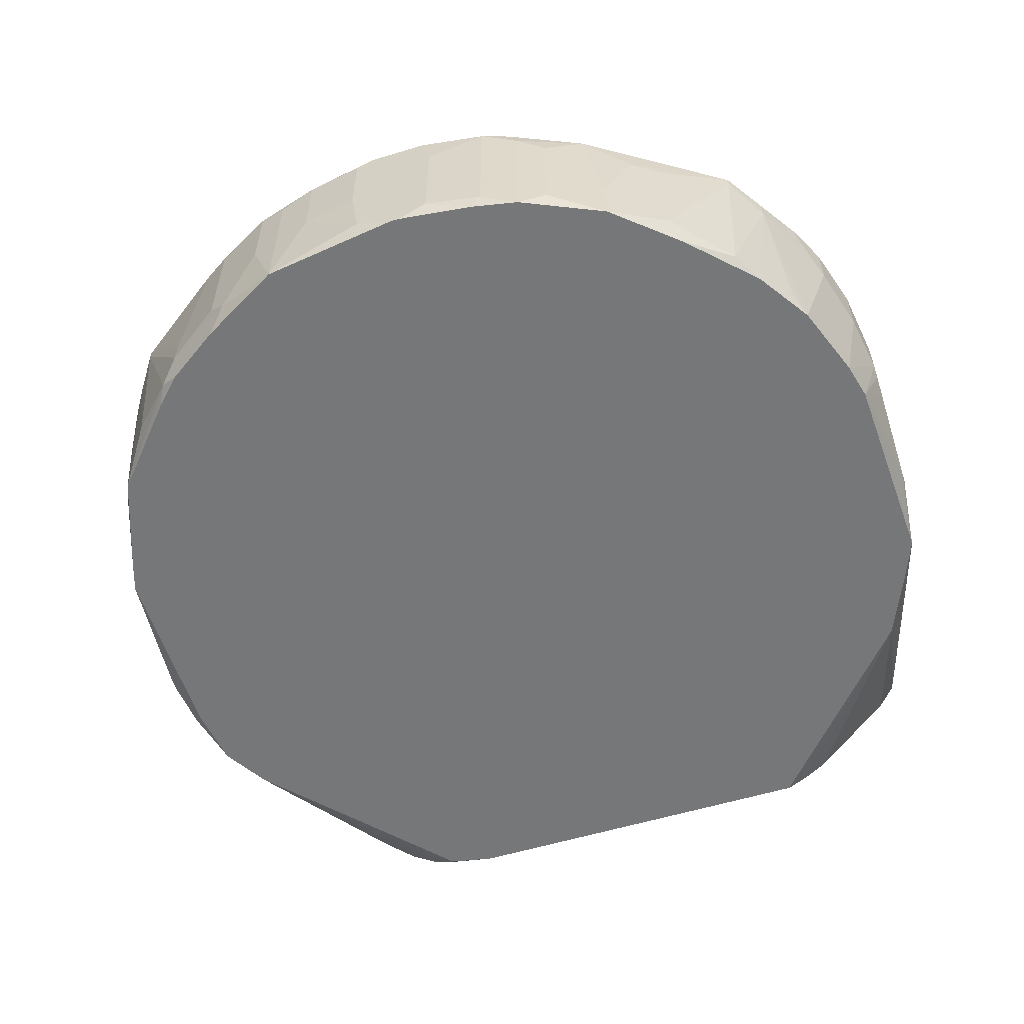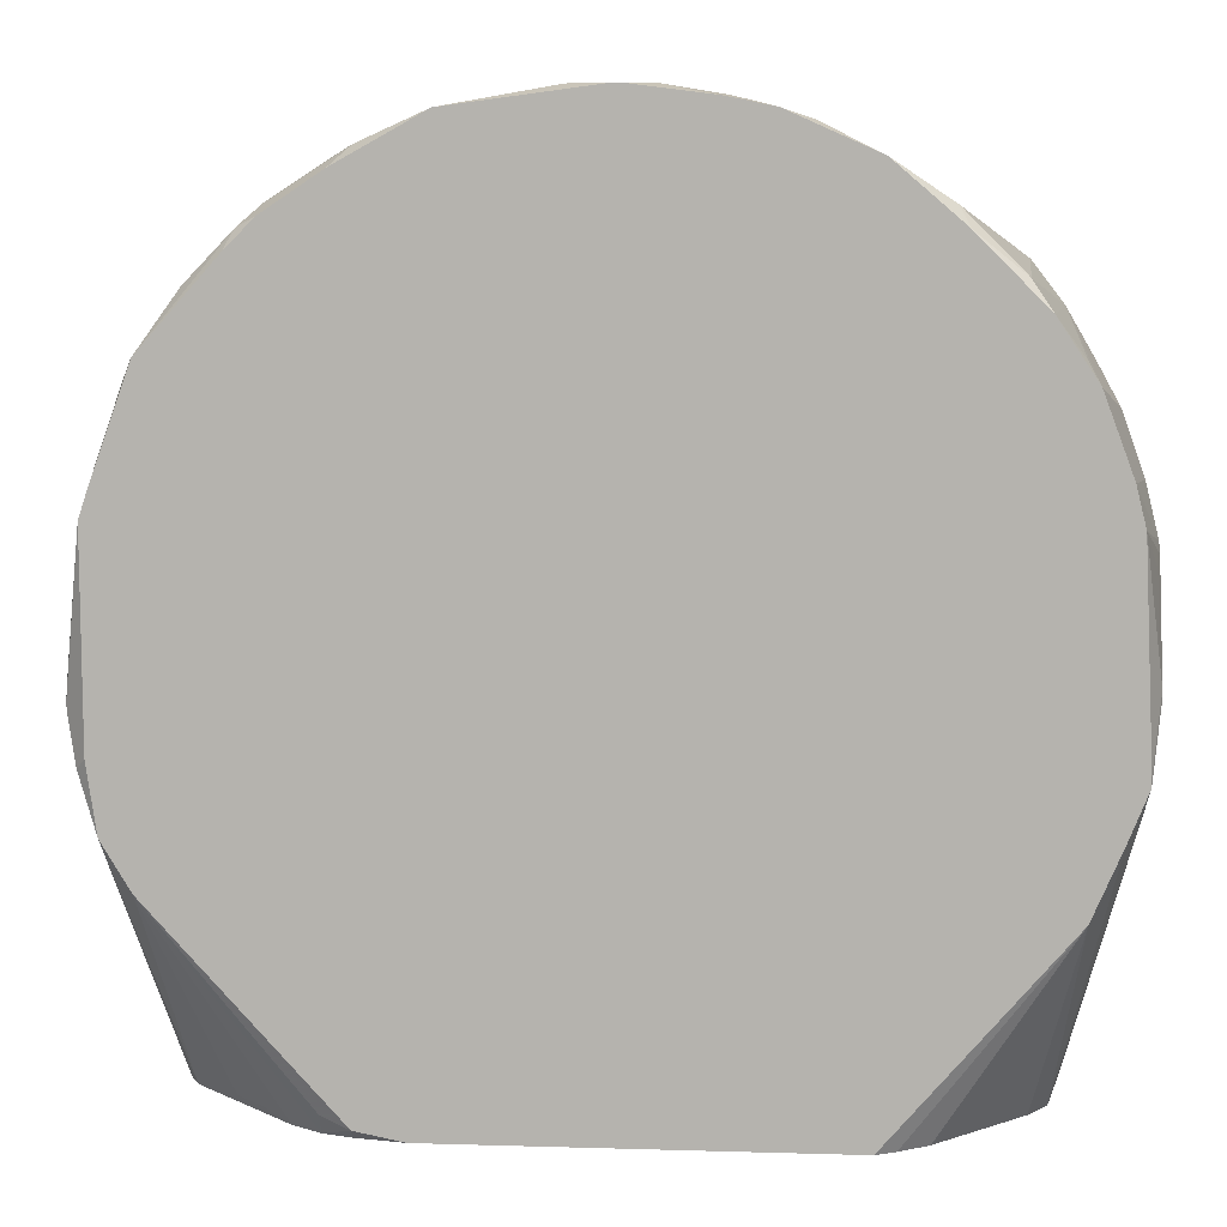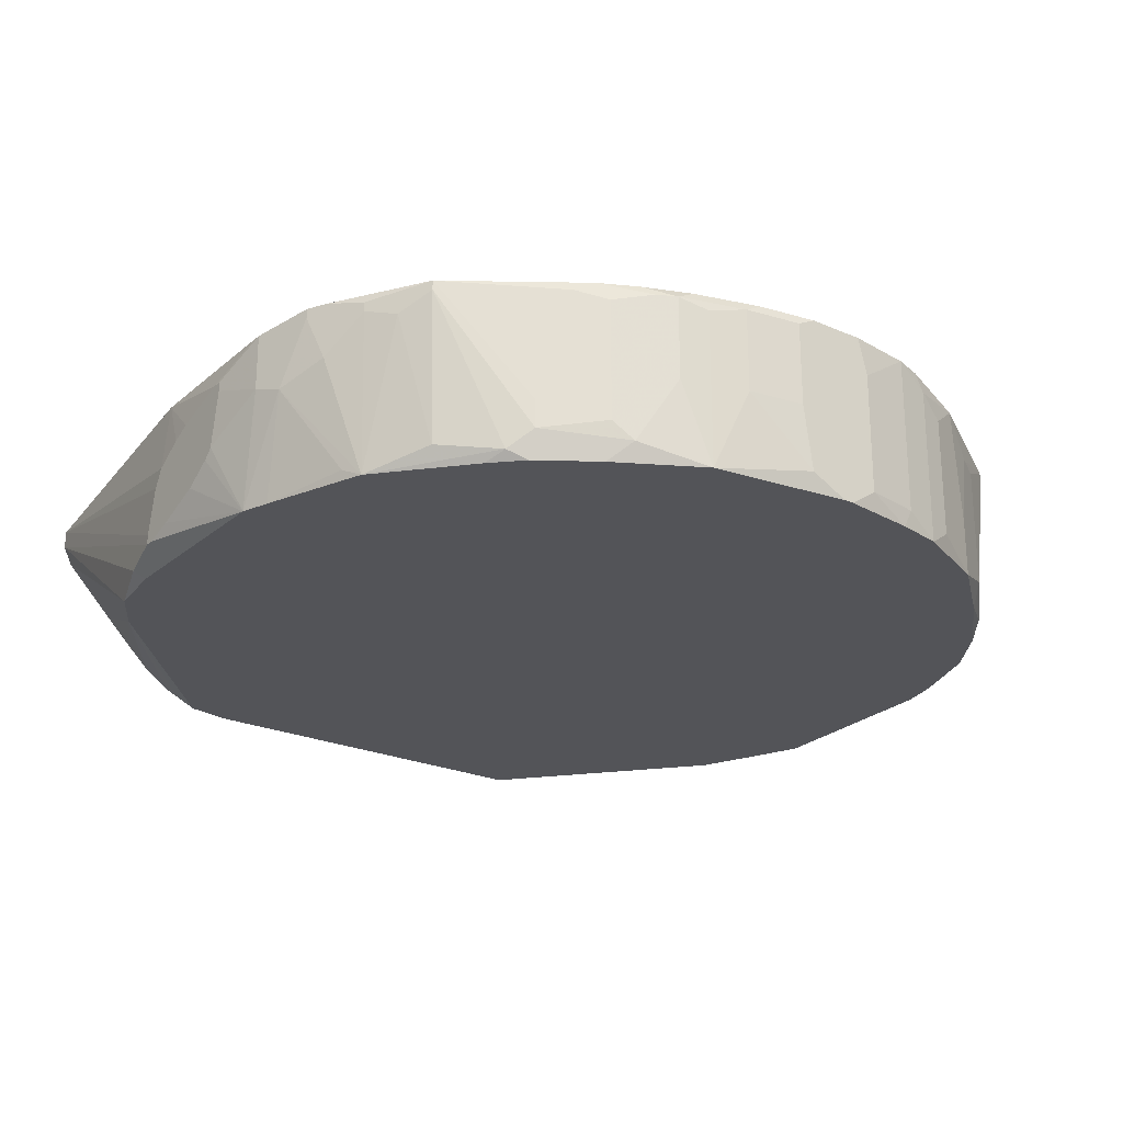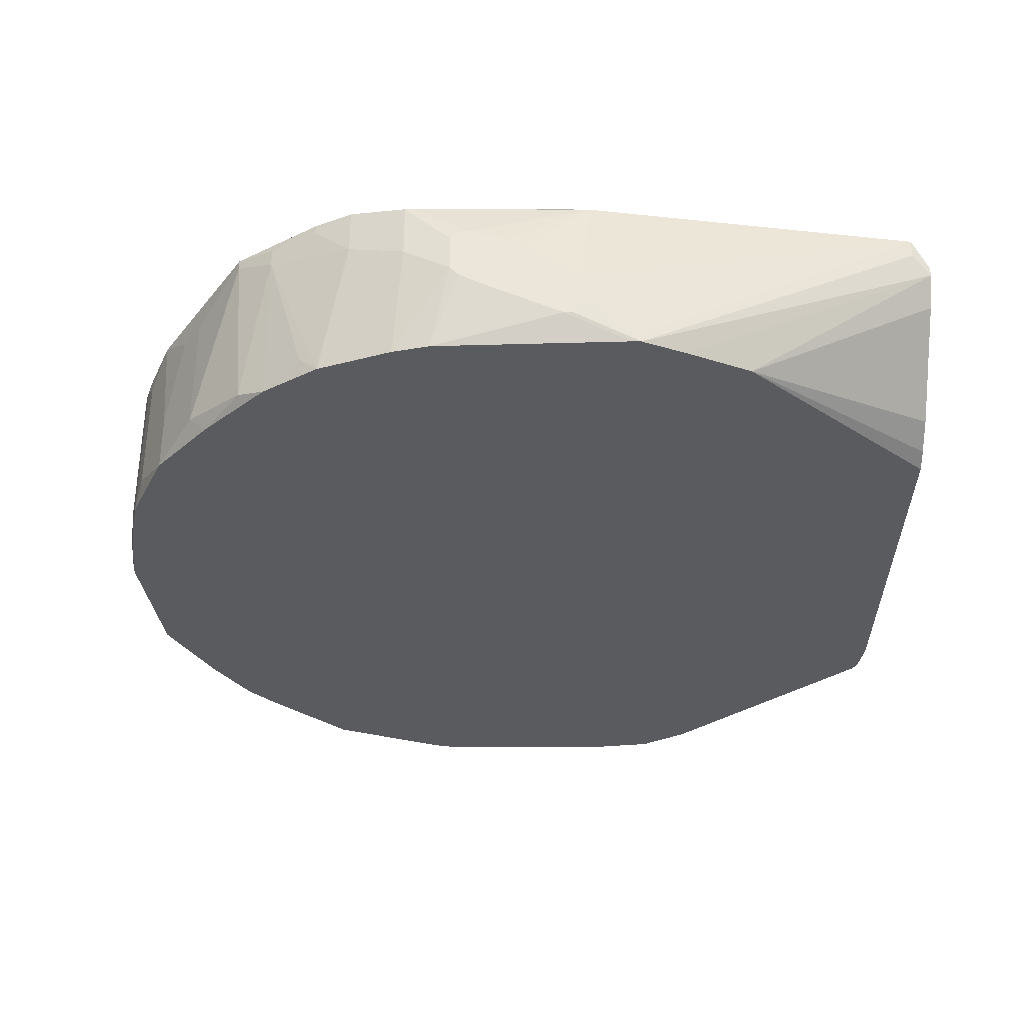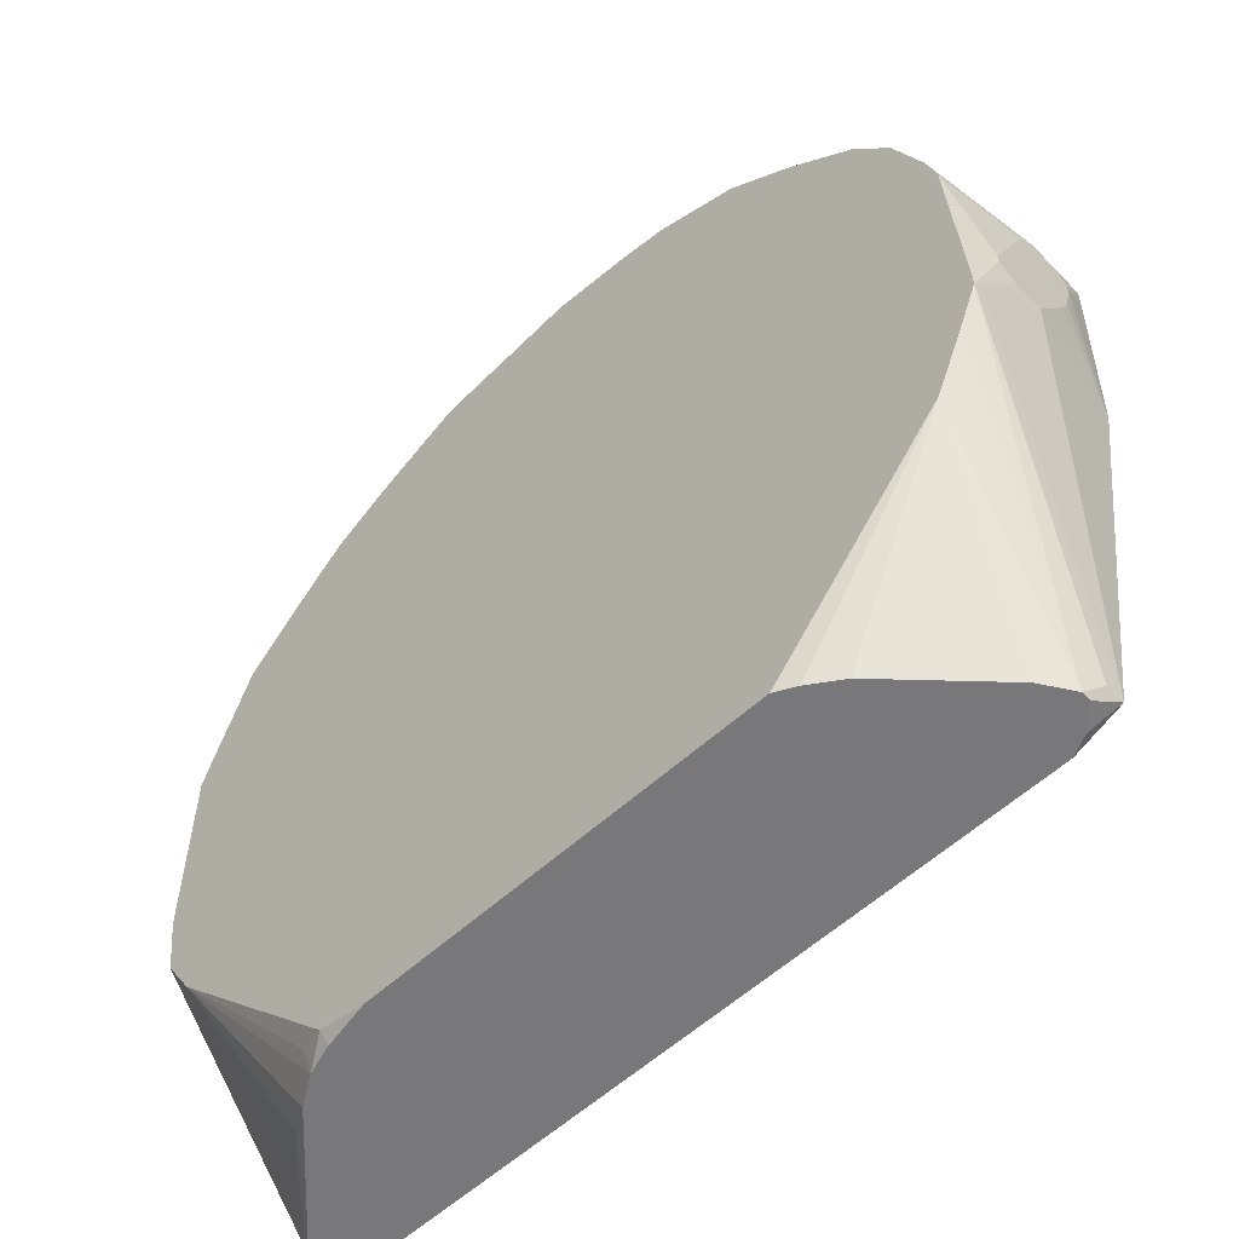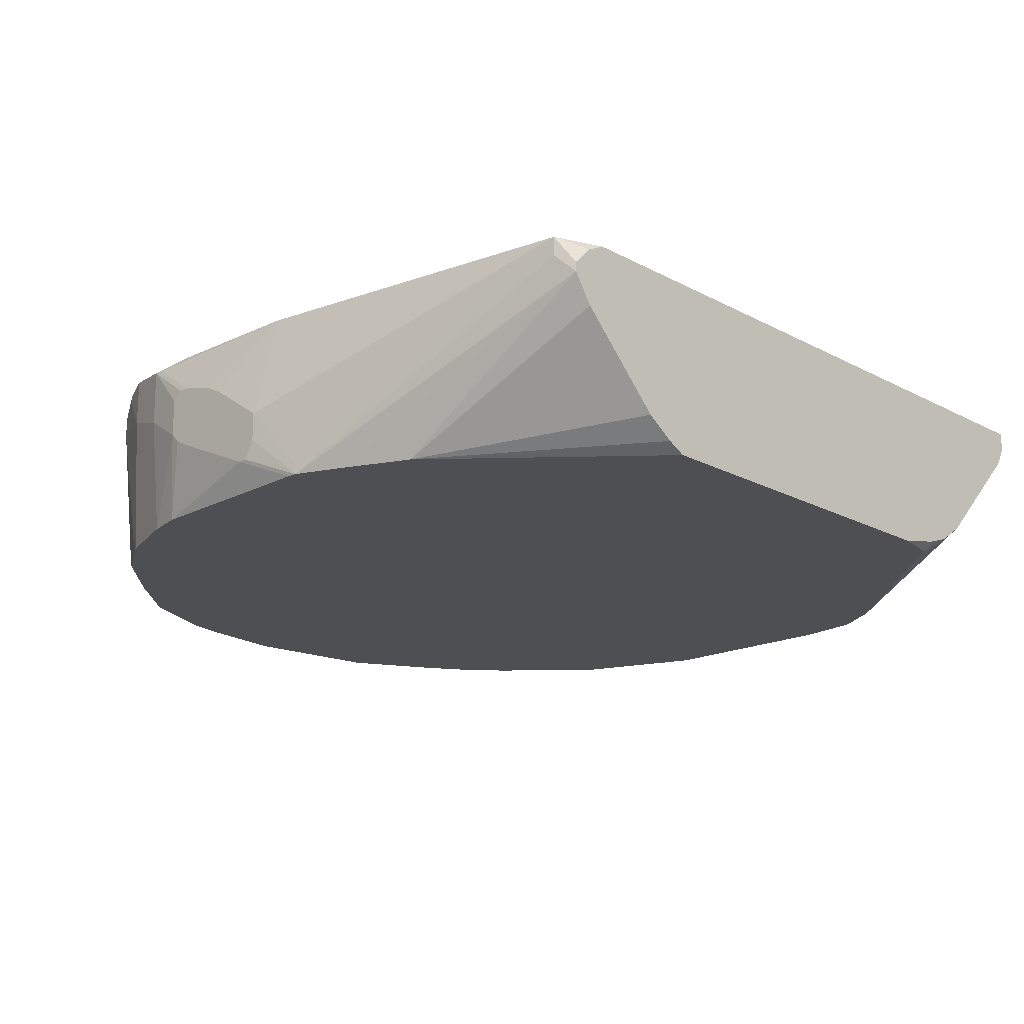
<metadata>
{"format":"obj","ext":"obj","renderer":"f3d","projection":"perspective","resolution":1024,"background":"white","views":[{"elev":-57.1,"azim":17.5,"up":"+Y"},{"elev":8.8,"azim":4.5,"up":"+Z"},{"elev":-23.5,"azim":-36.3,"up":"+Y"},{"elev":-33.5,"azim":89.5,"up":"+Y"},{"elev":-57.6,"azim":43.4,"up":"+Z"},{"elev":-17.7,"azim":133.4,"up":"+Y"}]}
</metadata>
<code>
v -0.03916 -0.03123 0.08831
v 0.03916 -0.02134 0.09985
v 0.03916 -0.02134 0.09903
v -0.03916 -0.03041 0.08831
v -0.03916 -0.03123 0.08913
v 0.03916 -0.02216 0.1007
v 0.03916 -0.02216 0.09573
v 0.03916 -0.02299 0.09408
v 0.03916 -0.02546 0.1007
v 0.03916 -0.02628 0.09985
v 0.03916 -0.02711 0.0982
v 0.03916 -0.02628 0.08913
v -0.03916 -0.03041 0.09161
v 0.03916 -0.02876 0.08913
v 0.03916 -0.03041 0.09078
v 0.03916 -0.03041 0.08996
v 0.03833 -0.01804 0.1048
v 0.03833 -0.01804 0.104
v 0.03833 -0.02299 0.1048
v 0.03833 -0.03288 0.08501
v 0.03833 -0.03206 0.08419
v 0.03833 -0.03288 0.08419
v 0.03751 -0.01722 0.1015
v 0.03751 -0.01722 0.08831
v 0.03751 -0.03288 0.1023
v 0.03668 -0.01722 0.1097
v 0.03668 -0.02134 0.1097
v 0.03668 -0.03288 0.1056
v 0.03668 -0.03288 0.08007
v 0.03503 -0.01722 0.113
v 0.03503 -0.01804 0.113
v 0.03421 -0.03288 0.1122
v 0.03421 -0.03288 0.07429
v 0.03339 -0.01722 0.05863
v 0.03339 -0.01886 0.05863
v 0.03339 -0.03123 0.1139
v -0.03916 -0.02876 0.09573
v 0.03256 -0.01804 0.1172
v 0.03256 -0.01969 0.1172
v 0.03256 -0.01969 0.05698
v 0.03256 -0.02051 0.05698
v 0.03091 -0.01804 0.05698
v 0.03091 -0.02299 0.05698
v 0.03091 -0.03288 0.1172
v 0.03009 -0.01722 0.1205
v 0.03009 -0.01804 0.1205
v 0.02926 -0.01722 0.05698
v 0.02926 -0.03206 0.1196
v 0.02597 -0.01722 0.1229
v 0.02514 -0.03288 0.1229
v 0.02432 -0.02051 0.1246
v 0.02432 -0.03123 0.1246
v 0.02349 -0.03041 0.05698
v 0.02184 -0.02051 0.1262
v 0.02102 -0.03206 0.05698
v 0.0202 -0.01722 0.1262
v 0.01937 -0.02793 0.1279
v 0.01937 -0.03288 0.1279
v 0.01937 -0.03288 0.05698
v -0.03916 -0.02628 0.08913
v 0.01772 -0.01804 0.1287
v 0.01442 -0.02051 0.1304
v 0.01442 -0.03123 0.1304
v 0.01278 -0.01722 0.1304
v 0.01195 -0.01886 0.1312
v 0.01195 -0.03288 0.1312
v 0.01113 -0.01722 0.1312
v 0.008654 -0.01722 0.132
v 0.008654 -0.03123 0.132
v 0.007829 -0.03288 0.132
v 0.003707 -0.02051 0.1328
v 0.003707 -0.03123 0.1328
v 0.002883 -0.01722 0.1328
v 0.001234 -0.03288 0.1328
v 0.0004095 -0.03288 0.1328
v -0.002064 -0.01722 0.1328
v -0.03916 -0.02711 0.0982
v -0.002888 -0.03123 0.1328
v -0.003713 -0.01804 0.1328
v -0.003713 -0.02546 0.1328
v -0.00701 -0.01722 0.132
v -0.008659 -0.01804 0.132
v -0.008659 -0.02546 0.132
v -0.01196 -0.01886 0.1312
v -0.01196 -0.03288 0.1312
v -0.01278 -0.01722 0.1304
v -0.01443 -0.01804 0.1304
v -0.01443 -0.02546 0.1304
v -0.01443 -0.03288 0.05698
v -0.01608 -0.01804 0.1295
v -0.0169 -0.01722 0.1287
v -0.01773 -0.02051 0.1287
v -0.01773 -0.03123 0.1287
v -0.01855 -0.03206 0.05698
v -0.01855 -0.03288 0.05781
v -0.01938 -0.01886 0.1279
v -0.01938 -0.02958 0.1279
v -0.01938 -0.03288 0.1271
v -0.0202 -0.01722 0.1271
v -0.02103 -0.03123 0.05698
v -0.03916 -0.02628 0.09903
v -0.02103 -0.03206 0.05863
v -0.02185 -0.01804 0.1262
v -0.02185 -0.02134 0.1262
v -0.0235 -0.02958 0.05698
v -0.02432 -0.02793 0.1246
v -0.02432 -0.03041 0.1246
v -0.03916 -0.02464 0.08996
v -0.02432 -0.03288 0.1238
v -0.02597 -0.02793 0.05781
v -0.02597 -0.03206 0.1229
v -0.0268 -0.03288 0.1213
v -0.02844 -0.02546 0.05781
v -0.03009 -0.03123 0.1188
v -0.03092 -0.01722 0.1196
v -0.03092 -0.01804 0.1196
v -0.03257 -0.01969 0.1172
v -0.03257 -0.02051 0.05698
v -0.03339 -0.01722 0.05698
v -0.03339 -0.01886 0.05698
v -0.03339 -0.03288 0.1139
v -0.03422 -0.01804 0.1147
v -0.03422 -0.01886 0.1147
v -0.03422 -0.03206 0.1122
v -0.03422 -0.03288 0.07512
v -0.03586 -0.01722 0.1114
v -0.03586 -0.02216 0.1114
v -0.03669 -0.01722 0.1097
v -0.03669 -0.01804 0.1097
v -0.03669 -0.03288 0.1048
v -0.03669 -0.03288 0.07924
v -0.03751 -0.01722 0.1007
v -0.03751 -0.01722 0.08748
v -0.03751 -0.02381 0.1073
v -0.03751 -0.03288 0.1023
v -0.03751 -0.03288 0.08501
v -0.03834 -0.01804 0.1048
v -0.03834 -0.01804 0.104
v -0.03834 -0.02299 0.1048
v -0.03834 -0.03206 0.08419
v -0.03916 -0.02051 0.09985
v -0.03916 -0.02134 0.09985
v -0.03916 -0.02051 0.09903
v -0.03916 -0.02216 0.09408
v -0.03916 -0.02299 0.09243
f 125 131 118
f 125 118 113
f 105 113 118
f 89 95 94
f 127 121 123
f 108 119 60
f 120 118 131
f 100 94 95
f 100 125 105
f 110 105 125
f 110 125 113
f 110 113 105
f 24 12 34
f 21 34 12
f 53 43 33
f 85 93 98
f 117 123 121
f 133 119 108
f 102 100 95
f 102 95 125
f 102 125 100
f 35 34 21
f 35 21 22
f 41 35 22
f 41 22 29
f 41 29 33
f 41 33 43
f 55 53 33
f 55 33 59
f 14 22 21
f 14 21 12
f 18 24 23
f 18 23 17
f 58 50 52
f 88 93 85
f 84 82 87
f 84 87 88
f 84 88 85
f 78 85 75
f 81 87 82
f 129 127 123
f 145 133 108
f 145 144 133
f 134 124 121
f 134 121 127
f 134 127 129
f 130 124 134
f 130 134 135
f 130 121 124
f 26 17 23
f 31 27 26
f 31 26 30
f 42 47 34
f 65 62 61
f 65 61 67
f 54 58 52
f 54 45 61
f 19 17 26
f 19 26 27
f 16 22 14
f 8 12 24
f 8 24 7
f 3 7 24
f 3 24 18
f 3 18 17
f 3 17 2
f 92 93 88
f 92 88 87
f 83 82 84
f 83 84 85
f 83 85 78
f 79 76 81
f 79 81 82
f 86 91 87
f 86 87 81
f 77 37 135
f 77 135 101
f 139 134 129
f 139 137 141
f 139 141 142
f 139 142 101
f 139 101 135
f 139 135 134
f 140 120 131
f 38 30 45
f 40 42 34
f 40 34 35
f 40 35 41
f 40 41 43
f 40 43 53
f 40 53 55
f 40 55 59
f 40 59 89
f 40 89 94
f 40 94 100
f 40 100 105
f 40 105 118
f 40 118 120
f 40 120 119
f 40 119 47
f 40 47 42
f 68 65 67
f 68 73 71
f 57 54 61
f 57 61 58
f 57 58 54
f 51 54 52
f 51 52 46
f 51 46 45
f 51 45 54
f 49 56 61
f 49 61 45
f 64 67 61
f 64 61 56
f 48 46 52
f 48 52 50
f 90 92 87
f 90 87 91
f 114 117 121
f 114 121 111
f 109 98 93
f 109 93 111
f 107 111 93
f 107 93 97
f 107 97 104
f 80 79 82
f 80 82 83
f 80 83 78
f 126 122 115
f 138 137 132
f 138 132 133
f 143 141 137
f 143 137 138
f 143 138 133
f 143 133 144
f 136 140 131
f 20 22 16
f 20 16 15
f 20 15 25
f 6 2 17
f 39 27 31
f 39 31 30
f 39 30 38
f 39 38 45
f 39 45 46
f 39 46 48
f 44 48 50
f 44 39 48
f 63 66 58
f 63 58 61
f 63 61 62
f 63 62 65
f 63 65 66
f 99 90 91
f 116 114 111
f 116 111 107
f 116 107 106
f 116 106 115
f 116 115 122
f 116 122 123
f 116 123 117
f 116 117 114
f 112 109 111
f 112 111 121
f 128 126 115
f 128 115 99
f 128 99 91
f 128 91 86
f 128 86 81
f 128 81 76
f 128 76 73
f 128 73 68
f 128 68 67
f 128 67 64
f 128 64 56
f 128 56 49
f 128 49 45
f 128 45 30
f 128 30 26
f 128 26 23
f 128 23 24
f 128 24 34
f 128 34 47
f 128 47 119
f 128 119 133
f 128 133 132
f 128 132 137
f 128 137 139
f 128 139 129
f 128 129 123
f 128 123 122
f 128 122 126
f 13 5 135
f 13 135 37
f 1 120 140
f 1 140 136
f 1 136 135
f 1 135 5
f 9 6 17
f 9 17 19
f 9 19 28
f 9 28 25
f 9 25 10
f 11 10 25
f 11 25 15
f 11 15 16
f 11 16 14
f 11 14 12
f 11 12 8
f 11 8 7
f 11 7 3
f 11 3 2
f 11 2 6
f 11 6 9
f 11 9 10
f 32 28 19
f 32 19 27
f 32 27 39
f 103 99 115
f 103 115 106
f 103 106 107
f 103 107 104
f 4 1 5
f 4 5 13
f 4 13 37
f 4 37 77
f 4 77 101
f 4 101 142
f 4 142 141
f 4 141 143
f 4 143 144
f 4 144 145
f 4 145 108
f 4 108 60
f 4 60 119
f 4 119 120
f 4 120 1
f 36 32 39
f 36 39 44
f 36 44 32
f 96 103 104
f 96 104 97
f 96 97 93
f 96 93 92
f 96 92 90
f 96 90 99
f 96 99 103
f 74 70 72
f 74 72 71
f 74 71 73
f 74 73 76
f 74 76 79
f 74 79 80
f 74 80 78
f 74 78 75
f 74 75 85
f 74 85 98
f 74 98 109
f 74 109 112
f 74 112 121
f 74 121 130
f 74 130 135
f 74 135 136
f 74 136 131
f 74 131 125
f 74 125 95
f 74 95 89
f 74 89 59
f 74 59 33
f 74 33 29
f 74 29 22
f 74 22 20
f 74 20 25
f 74 25 28
f 74 28 32
f 74 32 44
f 74 44 50
f 74 50 58
f 74 58 66
f 74 66 70
f 69 70 66
f 69 66 65
f 69 65 68
f 69 68 71
f 69 71 72
f 69 72 70

</code>
